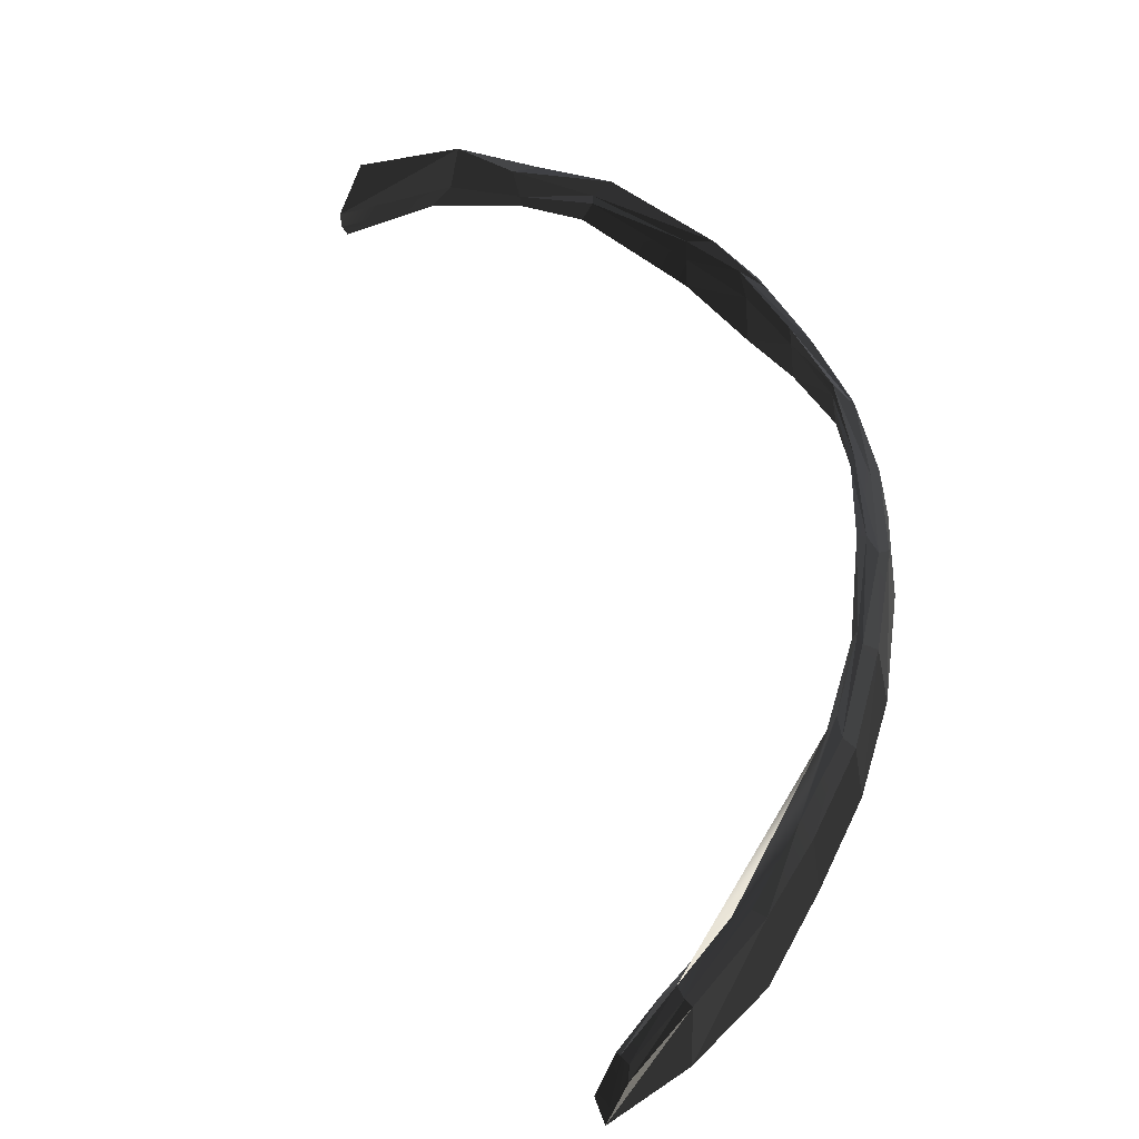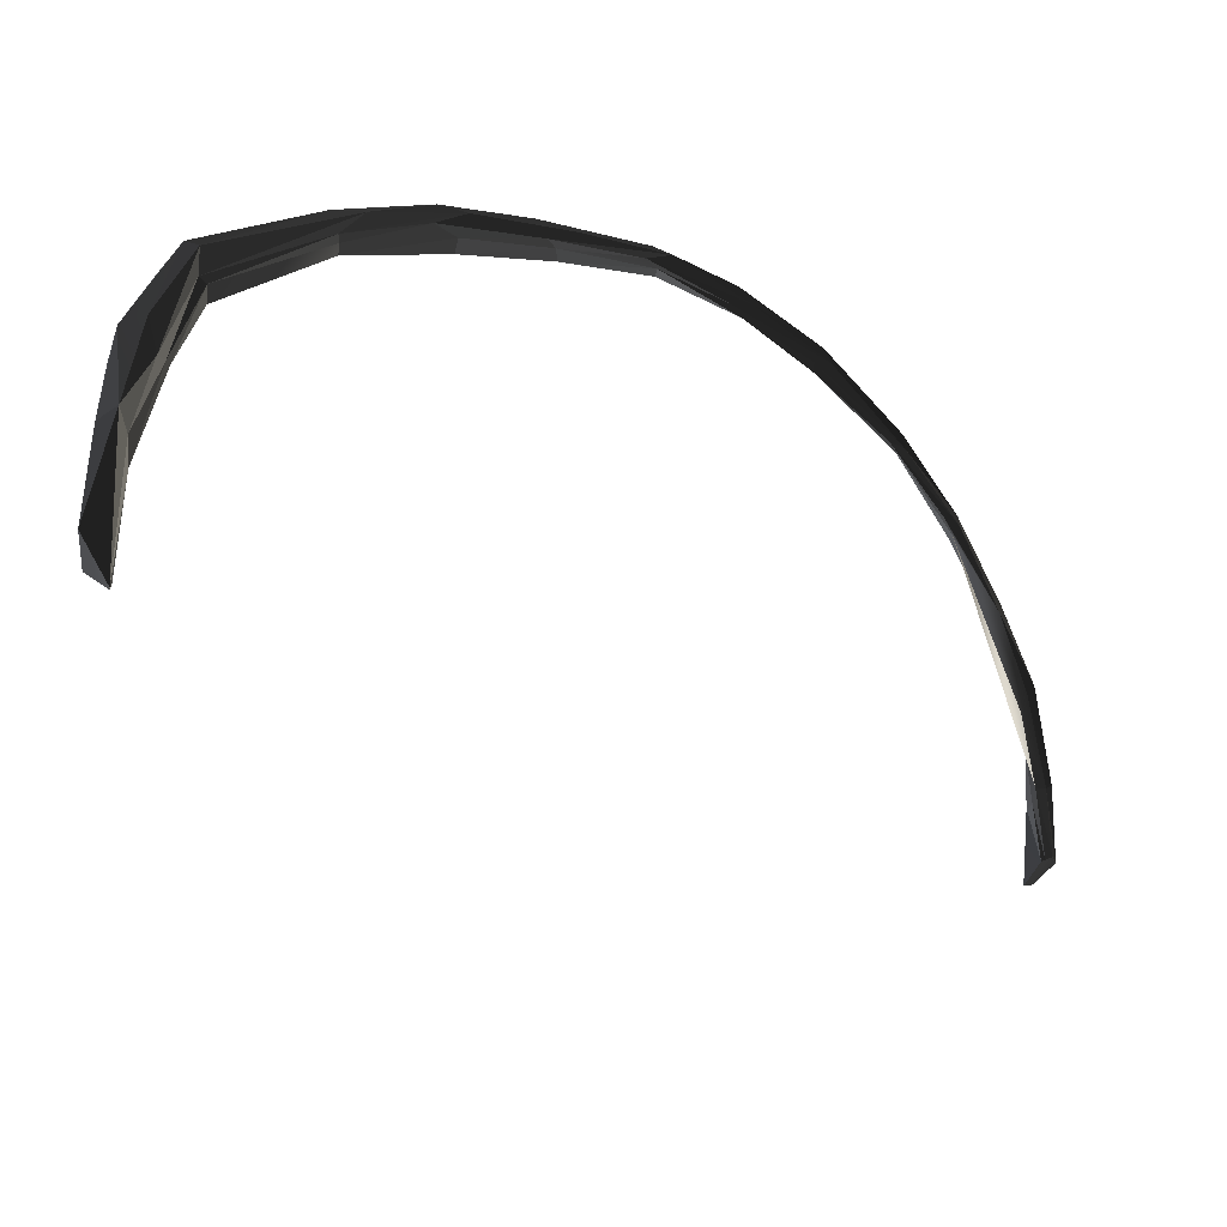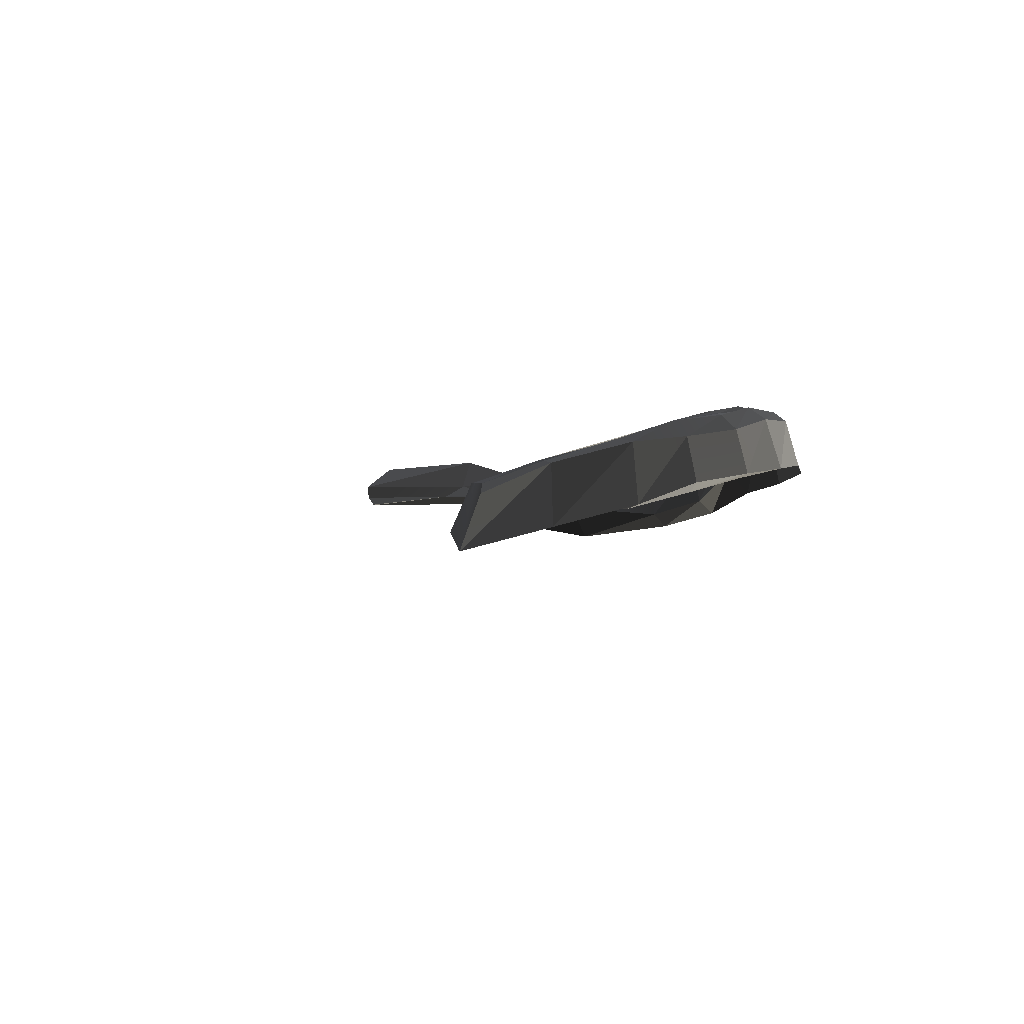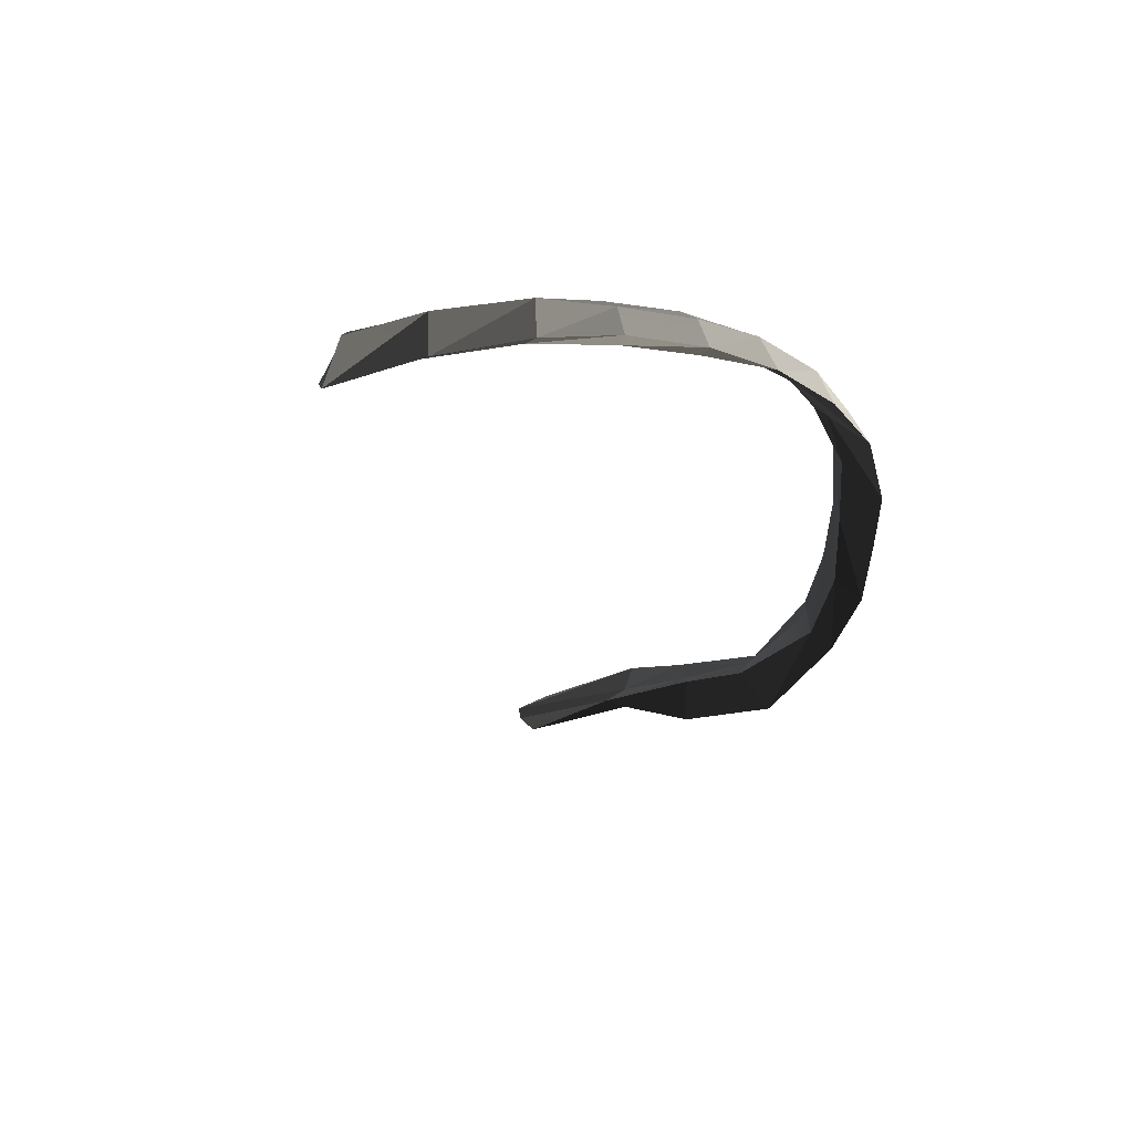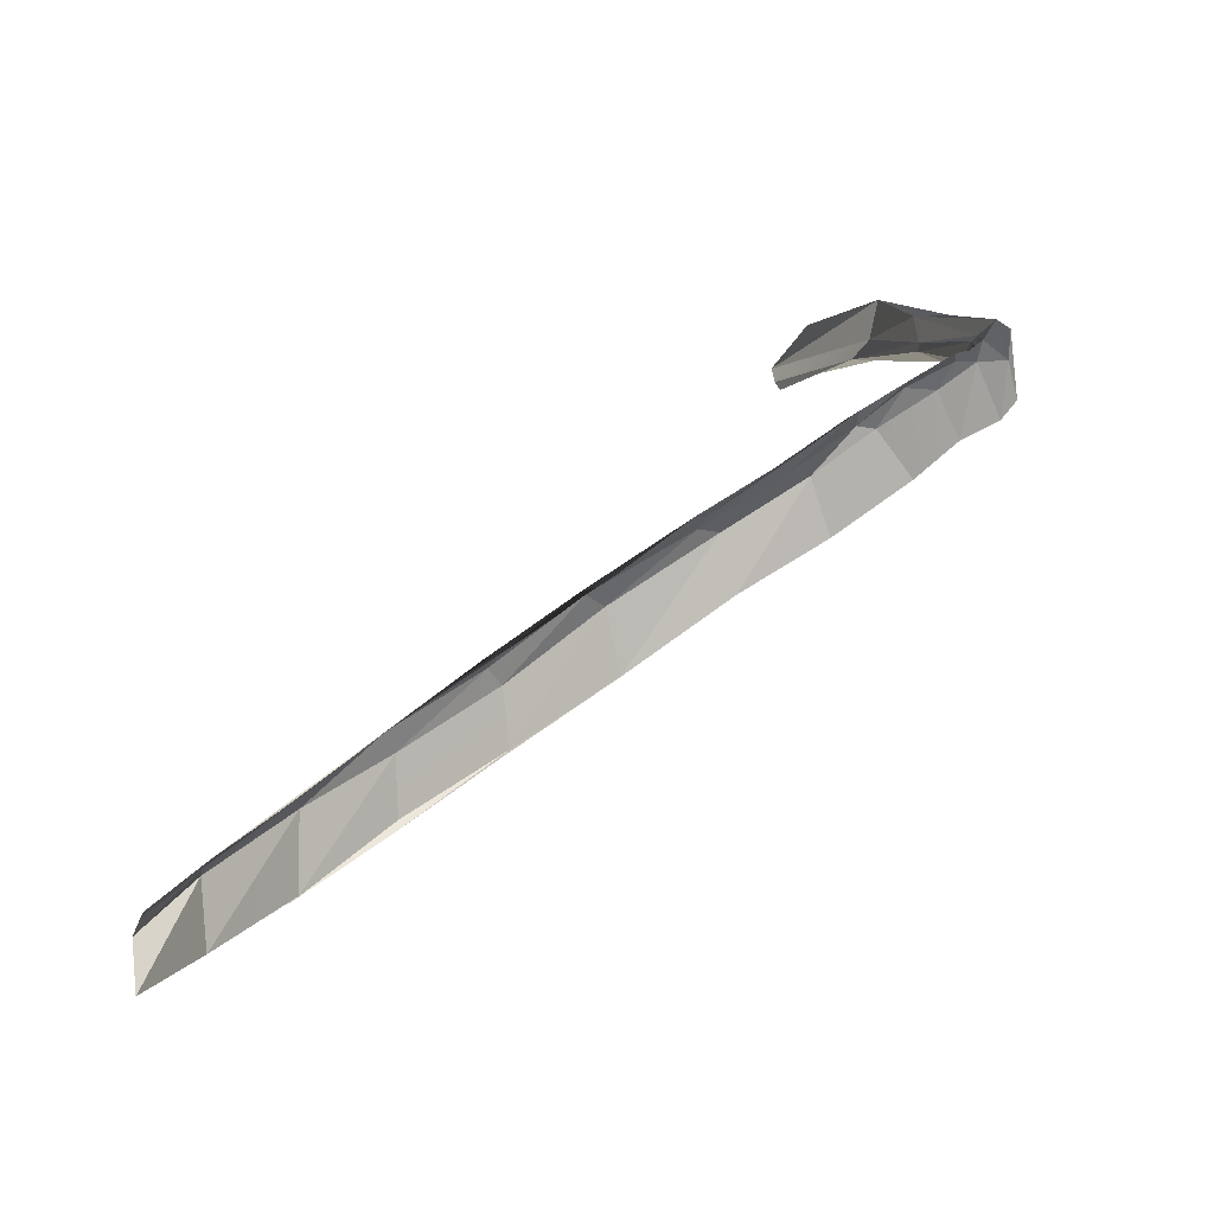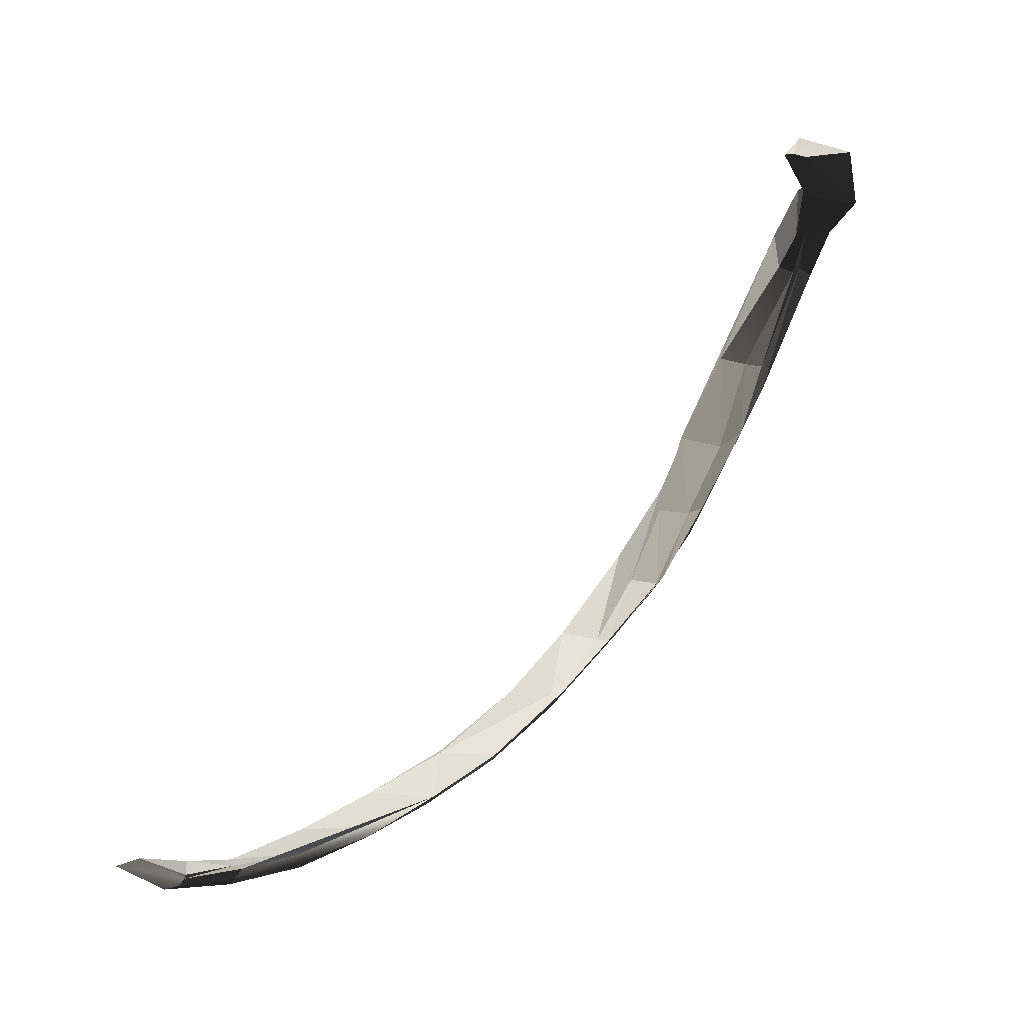
<metadata>
{"format":"obj","ext":"obj","renderer":"f3d","projection":"perspective","resolution":1024,"background":"white","views":[{"elev":21.4,"azim":105.0,"up":"+Y"},{"elev":72.5,"azim":42.3,"up":"+Y"},{"elev":-32.9,"azim":114.4,"up":"+Y"},{"elev":-53.8,"azim":133.5,"up":"+Y"},{"elev":-3.3,"azim":166.5,"up":"+Y"},{"elev":41.5,"azim":99.4,"up":"+Z"}]}
</metadata>
<code>
o Original_Rib6R_Rib%20Cage%20For%20Blender.013
v 0.1324 -0.1142 -0.1091
v 0.1411 -0.1216 -0.1042
v 0.1407 -0.1213 -0.1033
v 0.1306 -0.1125 -0.1117
v 0.1189 -0.1192 -0.1239
v 0.1314 -0.1243 -0.1106
v 0.1174 -0.1025 -0.1202
v 0.142 -0.1356 -0.1018
v 0.1418 -0.1227 -0.1059
v 0.141 -0.1306 -0.09954
v 0.1322 -0.1141 -0.1134
v 0.1028 -0.1059 -0.1317
v 0.1179 -0.1181 -0.1256
v 0.1028 -0.1077 -0.1303
v 0.1315 -0.1279 -0.1148
v 0.1032 -0.09323 -0.1261
v 0.1326 -0.1152 -0.115
v 0.143 -0.1255 -0.1062
v 0.118 -0.1028 -0.1222
v 0.08556 -0.09463 -0.1363
v 0.0865 -0.08434 -0.1349
v 0.1031 -0.09518 -0.1304
v 0.1178 -0.1041 -0.125
v 0.08617 -0.09568 -0.1343
v 0.08892 -0.08021 -0.1298
v 0.1043 -0.09172 -0.1278
v 0.08553 -0.07879 -0.131
v 0.06768 -0.08291 -0.1379
v 0.06975 -0.07149 -0.136
v 0.07247 -0.06946 -0.1334
v 0.08854 -0.08155 -0.1326
v 0.06961 -0.08216 -0.1361
v 0.0727 -0.06877 -0.1313
v 0.06962 -0.06798 -0.1319
v 0.04756 -0.06922 -0.1358
v 0.05003 -0.05896 -0.1346
v 0.05343 -0.05835 -0.1331
v 0.05125 -0.056 -0.1303
v 0.05258 -0.05853 -0.1297
v 0.05248 -0.05577 -0.1285
v 0.02995 -0.05922 -0.1314
v 0.03278 -0.04866 -0.1296
v 0.03706 -0.04862 -0.1286
v 0.03493 -0.04549 -0.1248
v 0.03785 -0.04709 -0.1247
v 0.03579 -0.04982 -0.1264
v 0.01837 -0.03933 -0.1216
v 0.01133 -0.04787 -0.1207
v 0.02238 -0.03911 -0.1227
v 0.02017 -0.03584 -0.1177
v 0.02261 -0.03733 -0.1181
v 0.02148 -0.04363 -0.1189
v 0.009593 -0.0306 -0.1117
v 0.002168 -0.03029 -0.1083
v -0.001746 -0.03936 -0.1089
v 0.006862 -0.02857 -0.1062
v 0.008302 -0.03163 -0.1069
v 0.007896 -0.03868 -0.1075
v -0.007249 -0.02106 -0.09262
v -0.004835 -0.02354 -0.09899
v -0.01007 -0.02306 -0.09624
v -0.0151 -0.03357 -0.09514
v -0.003839 -0.02573 -0.09487
v -0.005709 -0.03555 -0.09512
v -0.01681 -0.01779 -0.07905
v -0.01708 -0.02187 -0.07904
v -0.01566 -0.01706 -0.08526
v -0.02206 -0.02024 -0.08203
v -0.02504 -0.02739 -0.0789
v -0.01795 -0.0279 -0.0788
v -0.02622 -0.01123 -0.05562
v -0.02465 -0.01258 -0.05591
v -0.02348 -0.01605 -0.05395
v -0.02885 -0.008445 -0.05921
v -0.0322 -0.01013 -0.05833
v -0.03478 -0.01809 -0.05281
v -0.01854 -0.005064 -0.0395
v -0.0191 -0.01069 -0.0409
v -0.01881 -0.01265 -0.04124
v -0.02696 -0.01338 -0.03409
v -0.02502 -0.005332 -0.04389
v -0.02796 -0.006644 -0.03922
v -0.01333 -0.008139 -0.0269
v -0.01479 0.0001023 -0.02825
v -0.01055 -0.01192 -0.02341
v -0.01476 -0.01238 -0.02568
v -0.01716 -0.003661 -0.02421
v 0.001195 -0.0148 -0.006688
v 0.002003 -0.01192 -0.006663
v -0.005381 -0.002582 -0.009113
v 0.0003194 -0.01664 -0.007635
v -0.003939 -0.01378 -0.005752
f 1 2 3
f 1 4 2
f 5 1 6
f 6 1 3
f 7 4 1
f 5 7 1
f 4 9 2
f 6 3 10
f 2 9 18 8 10 3
f 4 11 9
f 12 5 13
f 12 14 5
f 13 5 6
f 14 7 5
f 13 6 15
f 15 6 10
f 14 16 7
f 17 15 8
f 17 8 18
f 15 10 8
f 11 18 9
f 11 17 18
f 19 17 11
f 20 14 12
f 21 20 12
f 22 12 13
f 21 12 22
f 23 13 15
f 22 13 23
f 20 24 14
f 24 16 14
f 23 15 17
f 24 25 16
f 19 23 17
f 26 23 19
f 28 24 20
f 29 20 21
f 29 28 20
f 30 21 31
f 30 29 21
f 31 21 22
f 26 22 23
f 31 22 26
f 32 25 24
f 28 32 24
f 33 27 25
f 32 33 25
f 27 31 26
f 34 31 27
f 33 34 27
f 35 32 28
f 36 28 29
f 36 35 28
f 37 29 30
f 37 36 29
f 38 30 34
f 38 37 30
f 34 30 31
f 35 39 32
f 39 33 32
f 40 34 33
f 39 40 33
f 40 38 34
f 41 39 35
f 42 35 36
f 42 41 35
f 43 36 37
f 43 42 36
f 44 37 38
f 44 43 37
f 45 44 38
f 45 38 40
f 46 40 39
f 41 46 39
f 46 45 40
f 47 48 41
f 47 41 42
f 48 46 41
f 49 47 42
f 49 42 43
f 50 43 44
f 50 49 43
f 51 44 45
f 51 50 44
f 52 45 46
f 52 51 45
f 48 52 46
f 53 47 49
f 53 54 47
f 54 48 47
f 54 55 48
f 55 52 48
f 56 49 50
f 56 53 49
f 57 56 50
f 57 50 51
f 58 51 52
f 58 57 51
f 55 58 52
f 59 53 56
f 59 60 53
f 60 54 53
f 61 55 54
f 60 61 54
f 62 58 55
f 61 62 55
f 63 59 56
f 63 56 57
f 64 63 57
f 64 57 58
f 62 64 58
f 65 60 59
f 66 65 59
f 66 59 63
f 67 61 60
f 65 67 60
f 68 62 61
f 67 68 61
f 68 69 62
f 69 64 62
f 70 63 64
f 70 66 63
f 69 70 64
f 71 67 65
f 72 71 65
f 72 65 66
f 73 72 66
f 73 66 70
f 74 68 67
f 71 74 67
f 75 69 68
f 74 75 68
f 75 76 69
f 76 70 69
f 76 73 70
f 77 74 71
f 78 77 71
f 78 71 72
f 79 78 72
f 79 72 73
f 80 79 73
f 80 73 76
f 81 75 74
f 77 81 74
f 82 76 75
f 81 82 75
f 82 80 76
f 78 83 77
f 81 77 84
f 77 83 84
f 85 83 78
f 85 78 79
f 86 85 79
f 86 79 80
f 87 80 82
f 87 86 80
f 84 82 81
f 84 87 82
f 25 27 26 19 11 4 7 16
f 89 84 83
f 90 87 84
f 89 90 84
f 88 85 91
f 92 91 85
f 92 85 86
f 87 92 86
f 87 90 92
f 92 88 91
f 92 90 89 88
f 88 89 83 85

</code>
